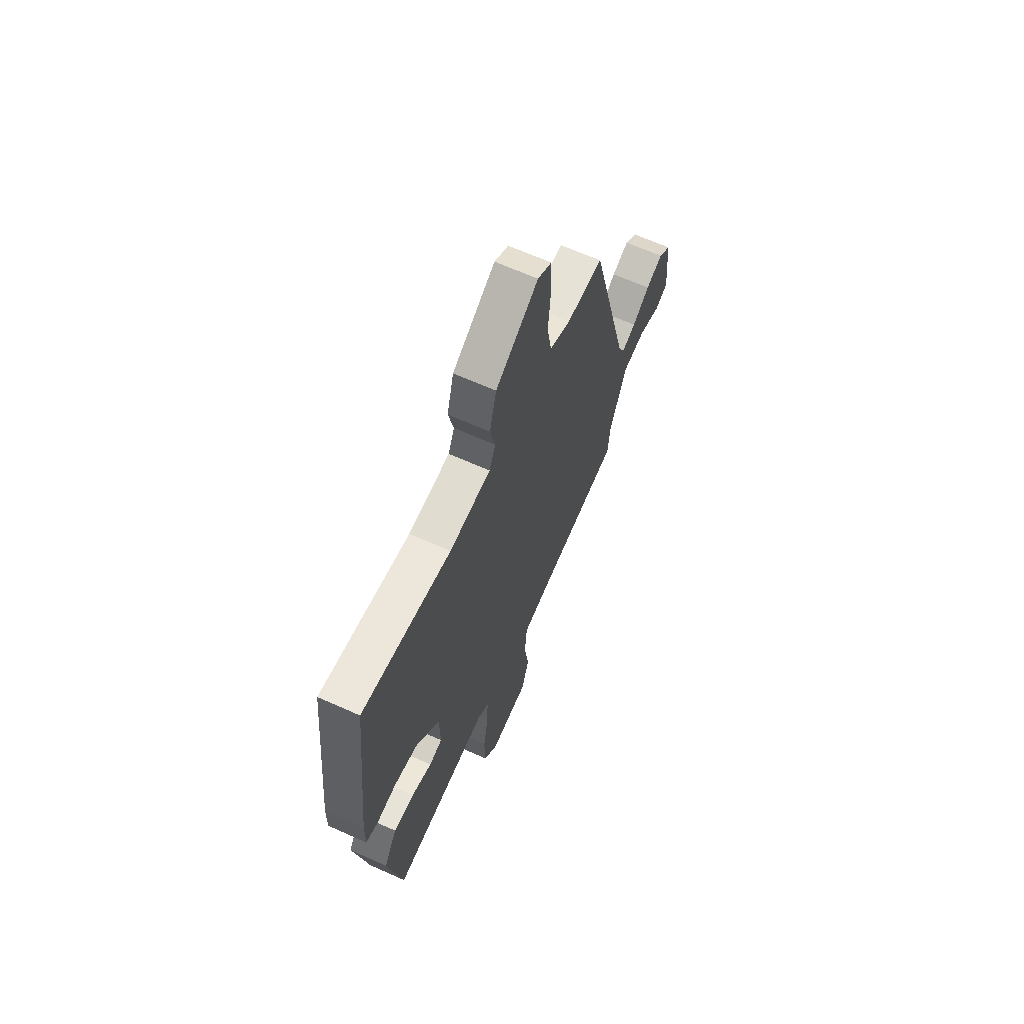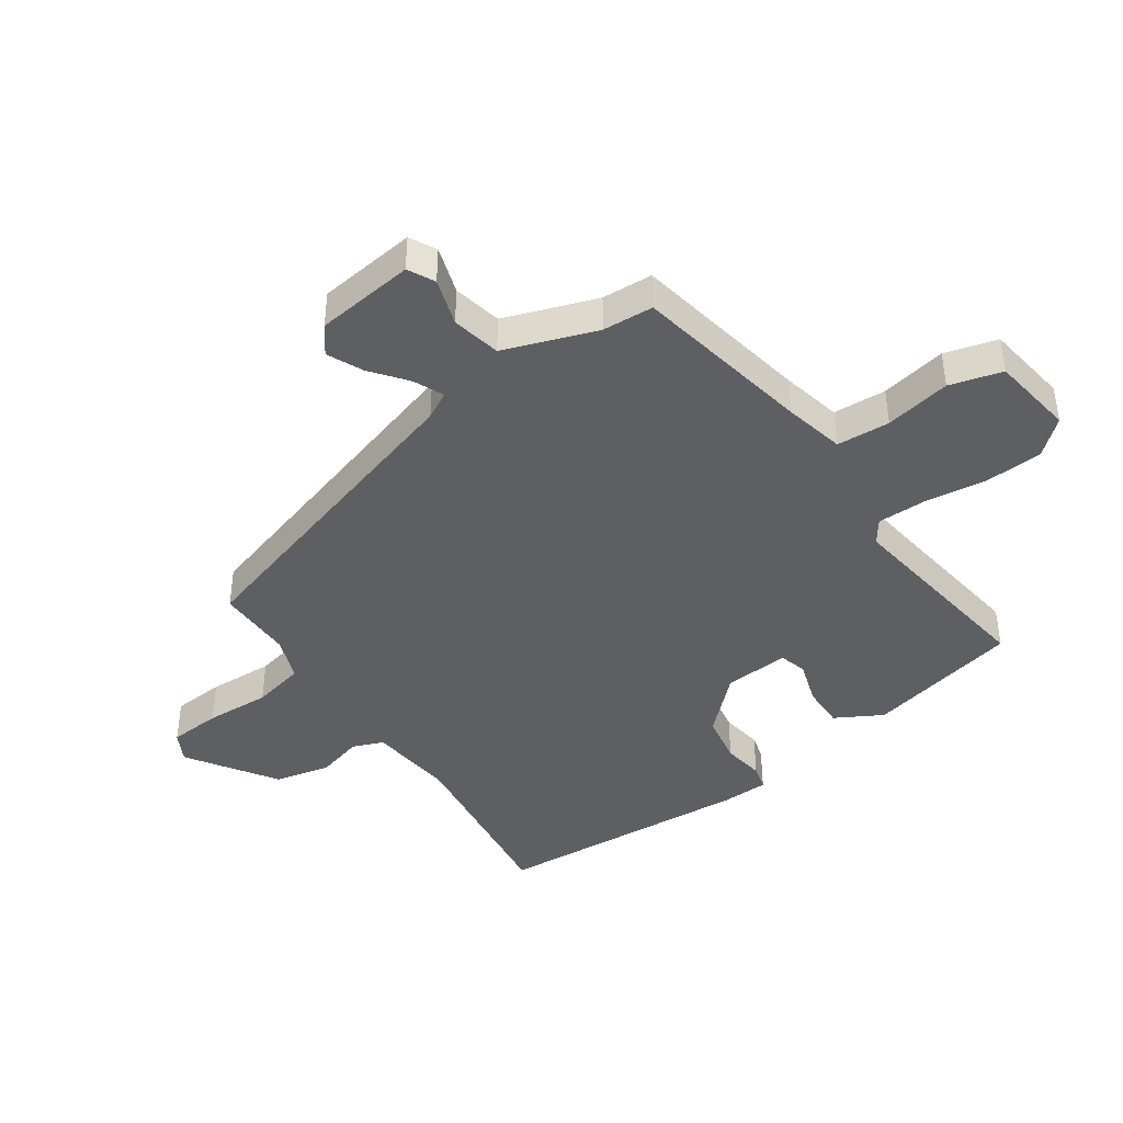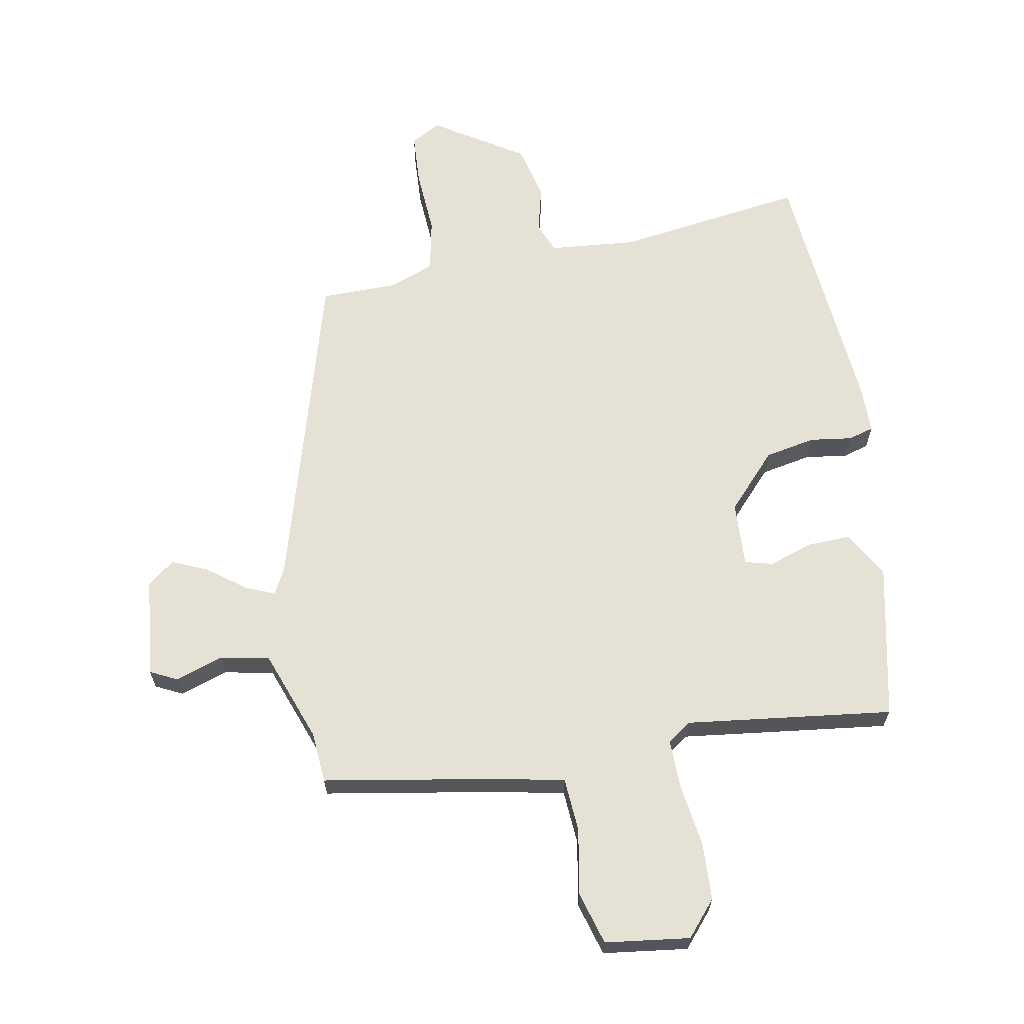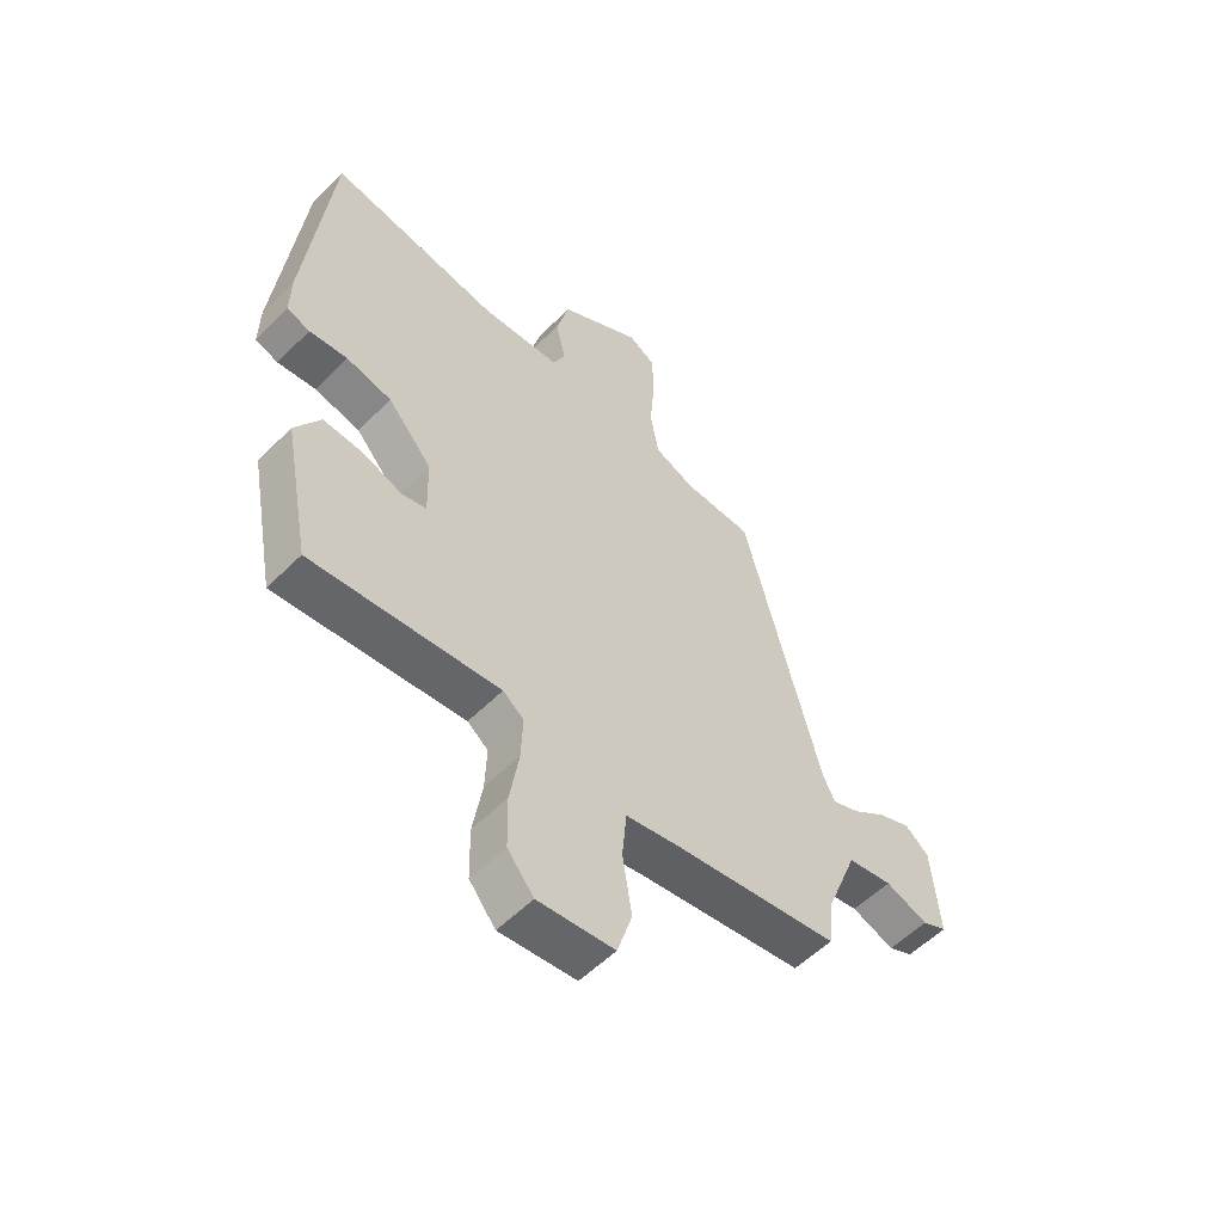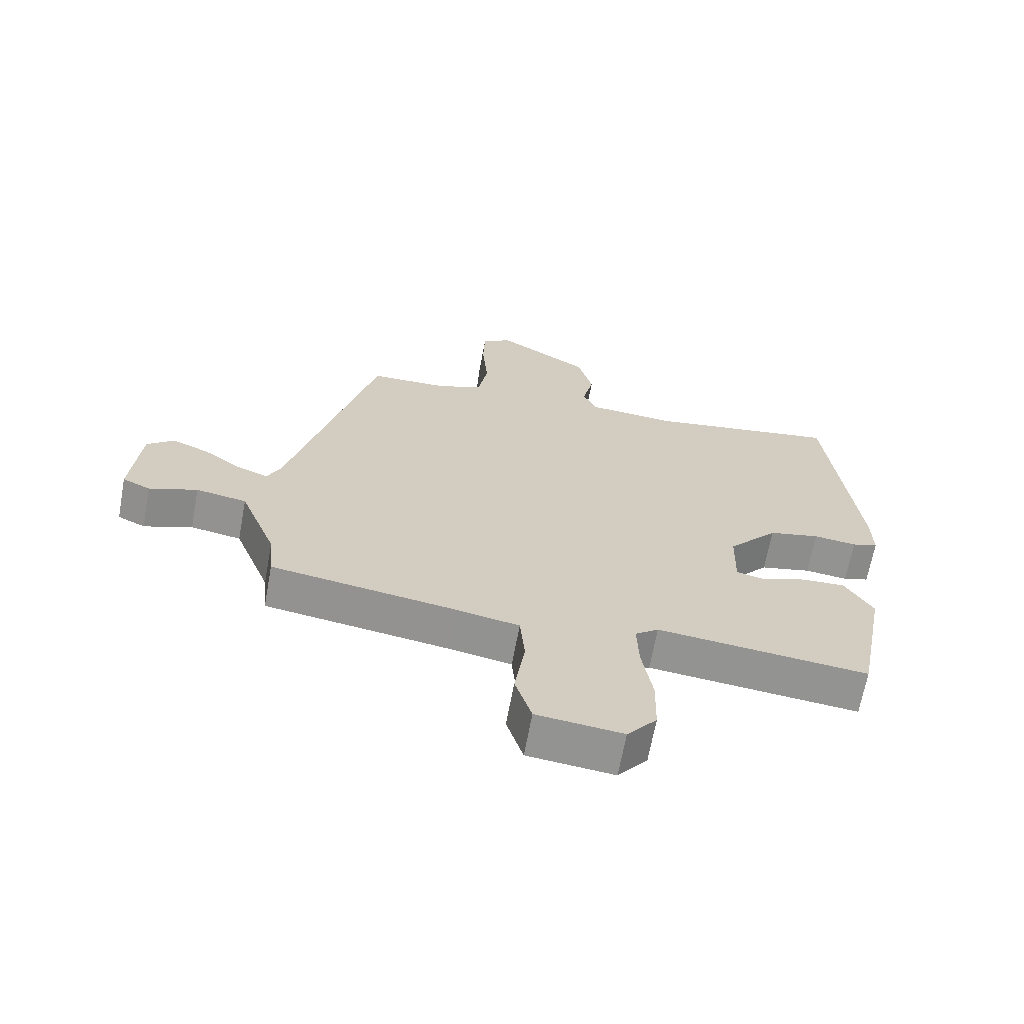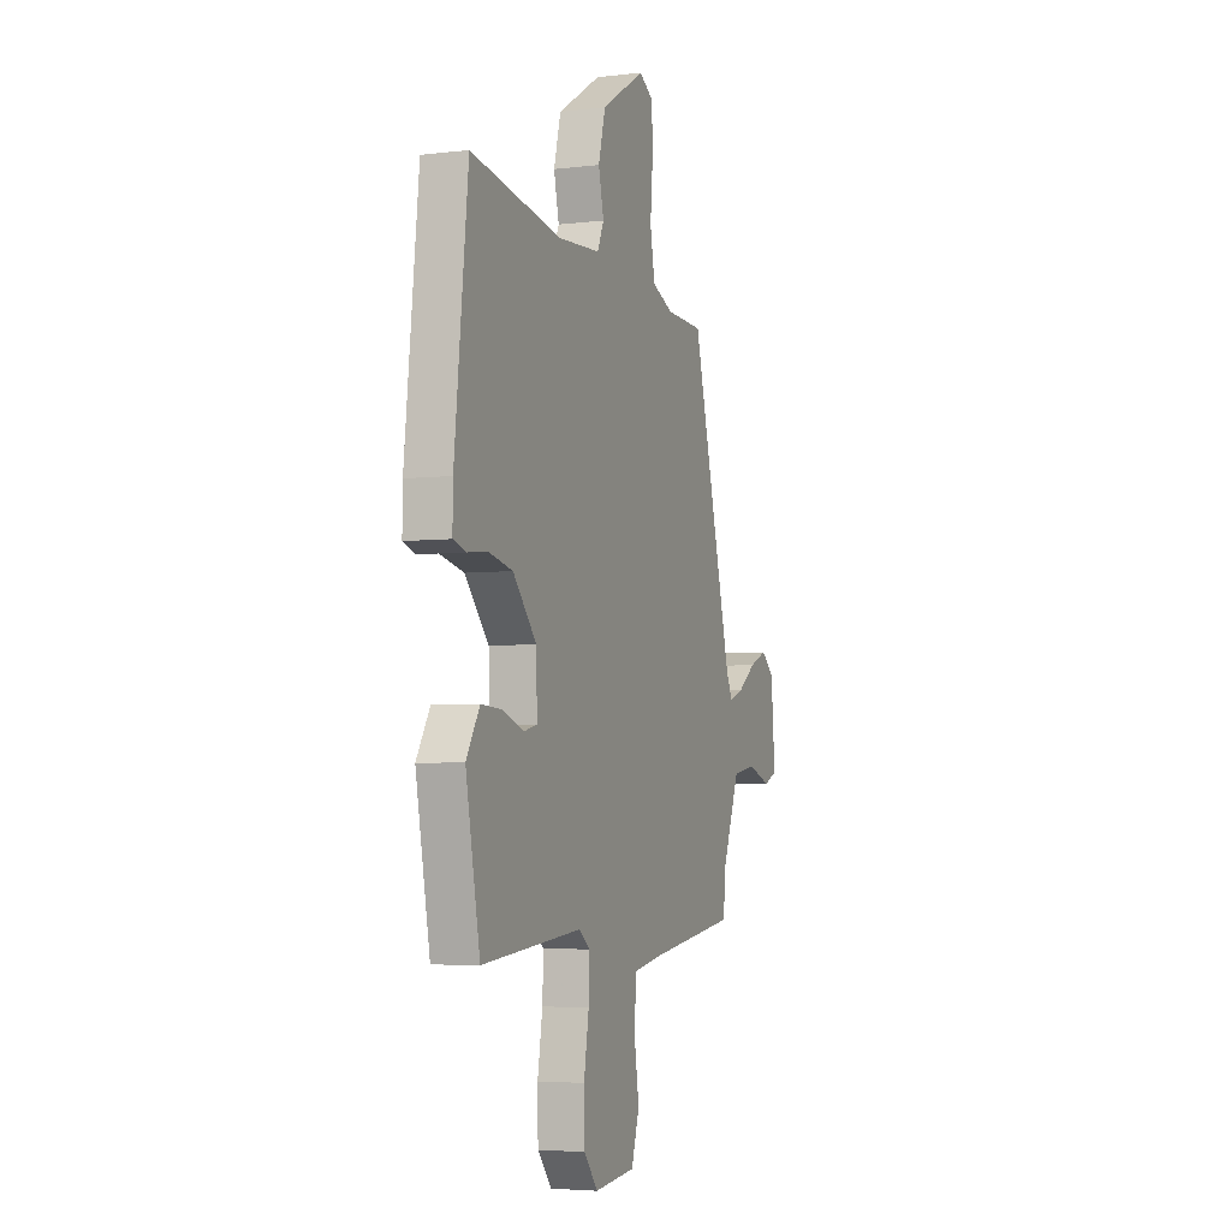
<metadata>
{"format":"obj","ext":"obj","renderer":"f3d","projection":"perspective","resolution":1024,"background":"white","views":[{"elev":65.5,"azim":-65.8,"up":"+Z"},{"elev":-41.9,"azim":126.7,"up":"+Y"},{"elev":64.8,"azim":170.9,"up":"+Y"},{"elev":-55.6,"azim":-43.8,"up":"+Z"},{"elev":-66.5,"azim":169.6,"up":"+Z"},{"elev":-4.6,"azim":-69.1,"up":"+Z"}]}
</metadata>
<code>
v -0.488 0.07 0.555
v -0.176 0.07 0.504
v -0.031 0.07 0.514
v -0.009 0.07 0.564
v -0.027 0.07 0.642
v -0.003 0.07 0.733
v 0.147 0.07 0.824
v 0.196 0.07 0.795
v 0.199 0.07 0.708
v 0.19 0.07 0.6
v 0.206 0.07 0.512
v 0.279 0.07 0.482
v 0.407 0.07 0.478
v 0.548 0.07 -0.061
v 0.57 0.07 -0.106
v 0.62 0.07 -0.086
v 0.681 0.07 -0.042
v 0.741 0.07 -0.017
v 0.785 0.07 -0.053
v 0.799 0.07 -0.218
v 0.754 0.07 -0.239
v 0.676 0.07 -0.211
v 0.594 0.07 -0.225
v 0.535 0.07 -0.376
v 0.527 0.07 -0.46
v 0.227 0.07 -0.505
v 0.126 0.07 -0.524
v 0.118 0.07 -0.612
v 0.135 0.07 -0.722
v 0.108 0.07 -0.808
v -0.032 0.07 -0.823
v -0.08 0.07 -0.764
v -0.082 0.07 -0.669
v -0.065 0.07 -0.566
v -0.062 0.07 -0.485
v -0.1 0.07 -0.456
v -0.443 0.07 -0.491
v -0.492 0.07 -0.234
v -0.446 0.07 -0.158
v -0.374 0.07 -0.162
v -0.302 0.07 -0.188
v -0.256 0.07 -0.177
v -0.259 0.07 -0.069
v -0.34 0.07 0.023
v -0.423 0.07 0.041
v -0.493 0.07 0.033
v -0.535 0.07 0.046
v -0.534 0.07 0.126
v -0.488 0 0.555
v -0.176 0 0.504
v -0.031 0 0.514
v -0.009 0 0.564
v -0.027 0 0.642
v -0.003 0 0.733
v 0.147 0 0.824
v 0.196 0 0.795
v 0.199 0 0.708
v 0.19 0 0.6
v 0.206 0 0.512
v 0.279 0 0.482
v 0.407 0 0.478
v 0.548 0 -0.061
v 0.57 0 -0.106
v 0.62 0 -0.086
v 0.681 0 -0.042
v 0.741 0 -0.017
v 0.785 0 -0.053
v 0.799 0 -0.218
v 0.754 0 -0.239
v 0.676 0 -0.211
v 0.594 0 -0.225
v 0.535 0 -0.376
v 0.527 0 -0.46
v 0.227 0 -0.505
v 0.126 0 -0.524
v 0.118 0 -0.612
v 0.135 0 -0.722
v 0.108 0 -0.808
v -0.032 0 -0.823
v -0.08 0 -0.764
v -0.082 0 -0.669
v -0.065 0 -0.566
v -0.062 0 -0.485
v -0.1 0 -0.456
v -0.443 0 -0.491
v -0.492 0 -0.234
v -0.446 0 -0.158
v -0.374 0 -0.162
v -0.302 0 -0.188
v -0.256 0 -0.177
v -0.259 0 -0.069
v -0.34 0 0.023
v -0.423 0 0.041
v -0.493 0 0.033
v -0.535 0 0.046
v -0.534 0 0.126
f 48 1 2
f 47 48 2
f 46 47 2
f 45 46 2
f 44 45 2 3
f 43 44 3
f 42 43 3 4
f 39 40 41
f 38 39 41
f 37 38 41
f 36 37 41
f 35 36 41 42
f 32 33 34
f 31 32 34
f 30 31 34
f 29 30 34
f 28 29 34
f 27 28 34 35
f 35 42 4
f 27 35 4
f 26 27 4
f 20 21 22
f 19 20 22
f 18 19 22
f 17 18 22
f 16 17 22
f 15 16 22 23
f 14 15 23 24
f 24 25 26
f 14 24 26
f 13 14 26
f 12 13 26
f 8 9 10
f 7 8 10
f 6 7 10
f 5 6 10
f 4 5 10
f 11 12 26 4
f 4 10 11
f 50 49 96
f 50 96 95
f 50 95 94
f 50 94 93
f 51 50 93 92
f 51 92 91
f 52 51 91 90
f 89 88 87
f 89 87 86
f 89 86 85
f 89 85 84
f 90 89 84 83
f 82 81 80
f 82 80 79
f 82 79 78
f 82 78 77
f 82 77 76
f 83 82 76 75
f 52 90 83
f 52 83 75
f 52 75 74
f 70 69 68
f 70 68 67
f 70 67 66
f 70 66 65
f 70 65 64
f 71 70 64 63
f 72 71 63 62
f 74 73 72
f 74 72 62
f 74 62 61
f 74 61 60
f 58 57 56
f 58 56 55
f 58 55 54
f 58 54 53
f 58 53 52
f 52 74 60 59
f 59 58 52
f 1 49 50 2
f 2 50 51 3
f 3 51 52 4
f 4 52 53 5
f 5 53 54 6
f 6 54 55 7
f 7 55 56 8
f 8 56 57 9
f 9 57 58 10
f 10 58 59 11
f 11 59 60 12
f 12 60 61 13
f 13 61 62 14
f 14 62 63 15
f 15 63 64 16
f 16 64 65 17
f 17 65 66 18
f 18 66 67 19
f 19 67 68 20
f 20 68 69 21
f 21 69 70 22
f 22 70 71 23
f 23 71 72 24
f 24 72 73 25
f 25 73 74 26
f 26 74 75 27
f 27 75 76 28
f 28 76 77 29
f 29 77 78 30
f 30 78 79 31
f 31 79 80 32
f 32 80 81 33
f 33 81 82 34
f 34 82 83 35
f 35 83 84 36
f 36 84 85 37
f 37 85 86 38
f 38 86 87 39
f 39 87 88 40
f 40 88 89 41
f 41 89 90 42
f 42 90 91 43
f 43 91 92 44
f 44 92 93 45
f 45 93 94 46
f 46 94 95 47
f 47 95 96 48
f 48 96 49 1

</code>
